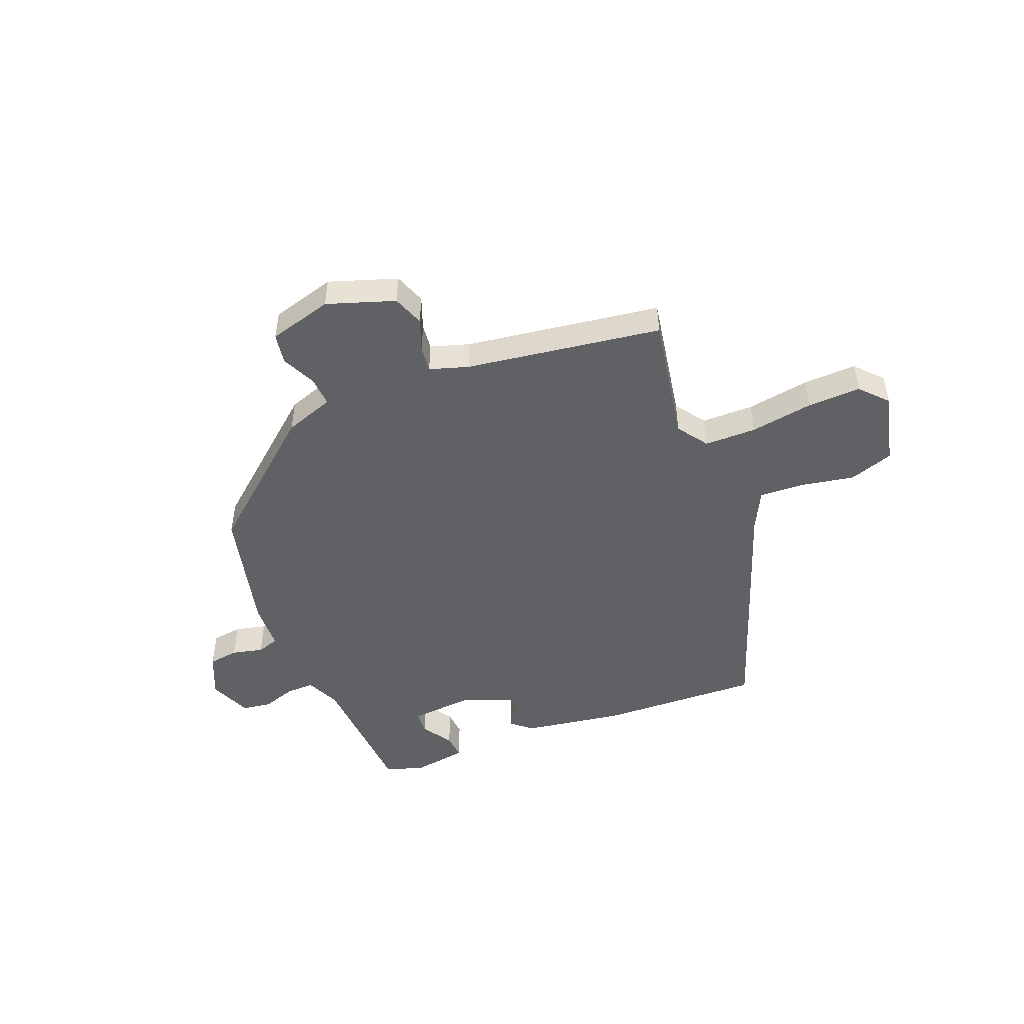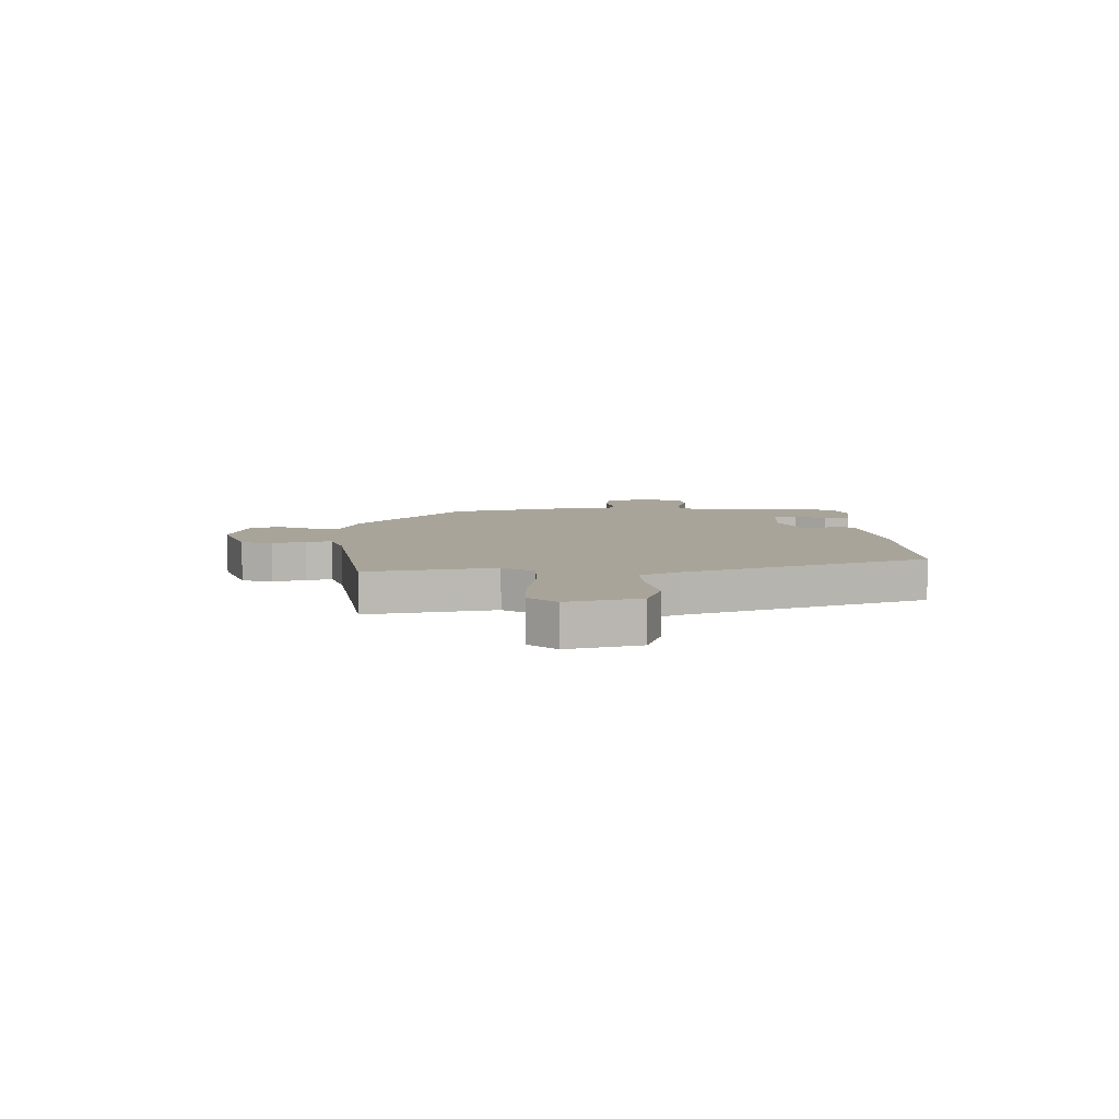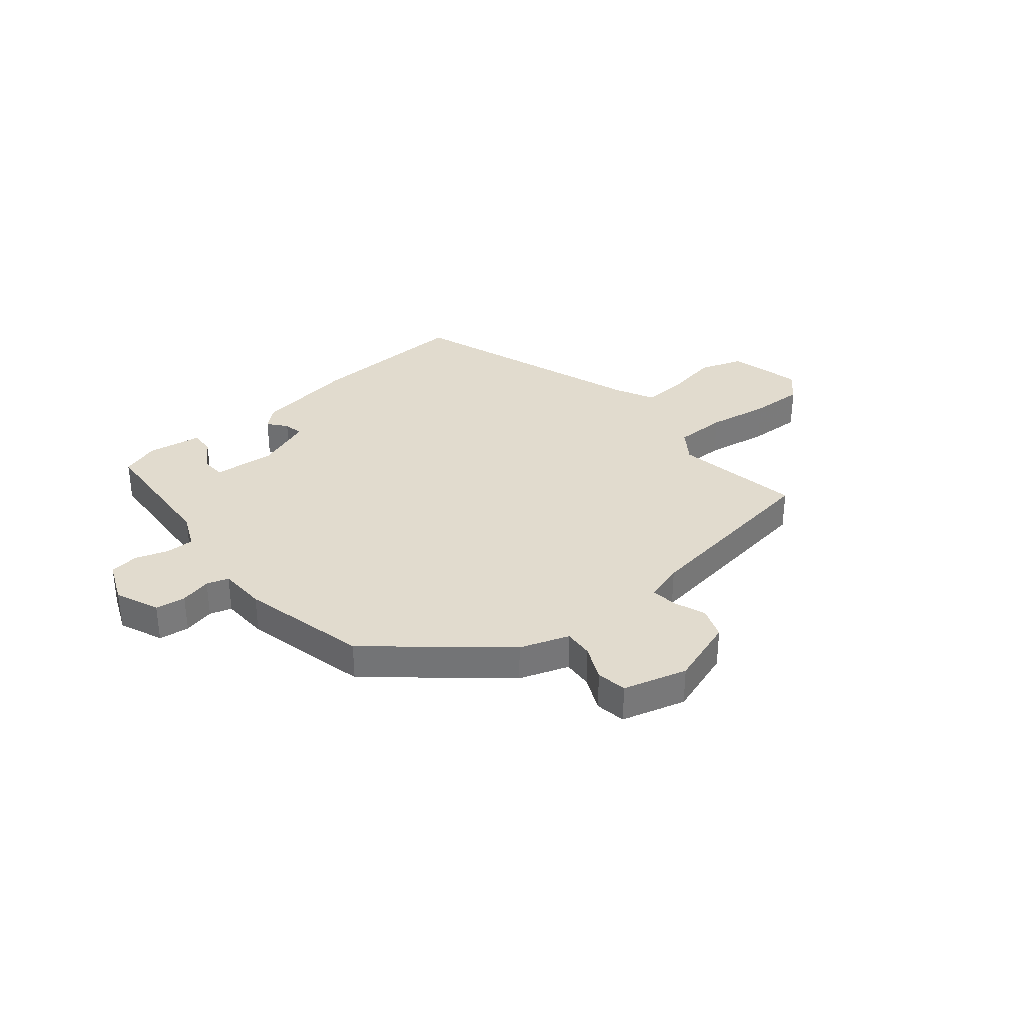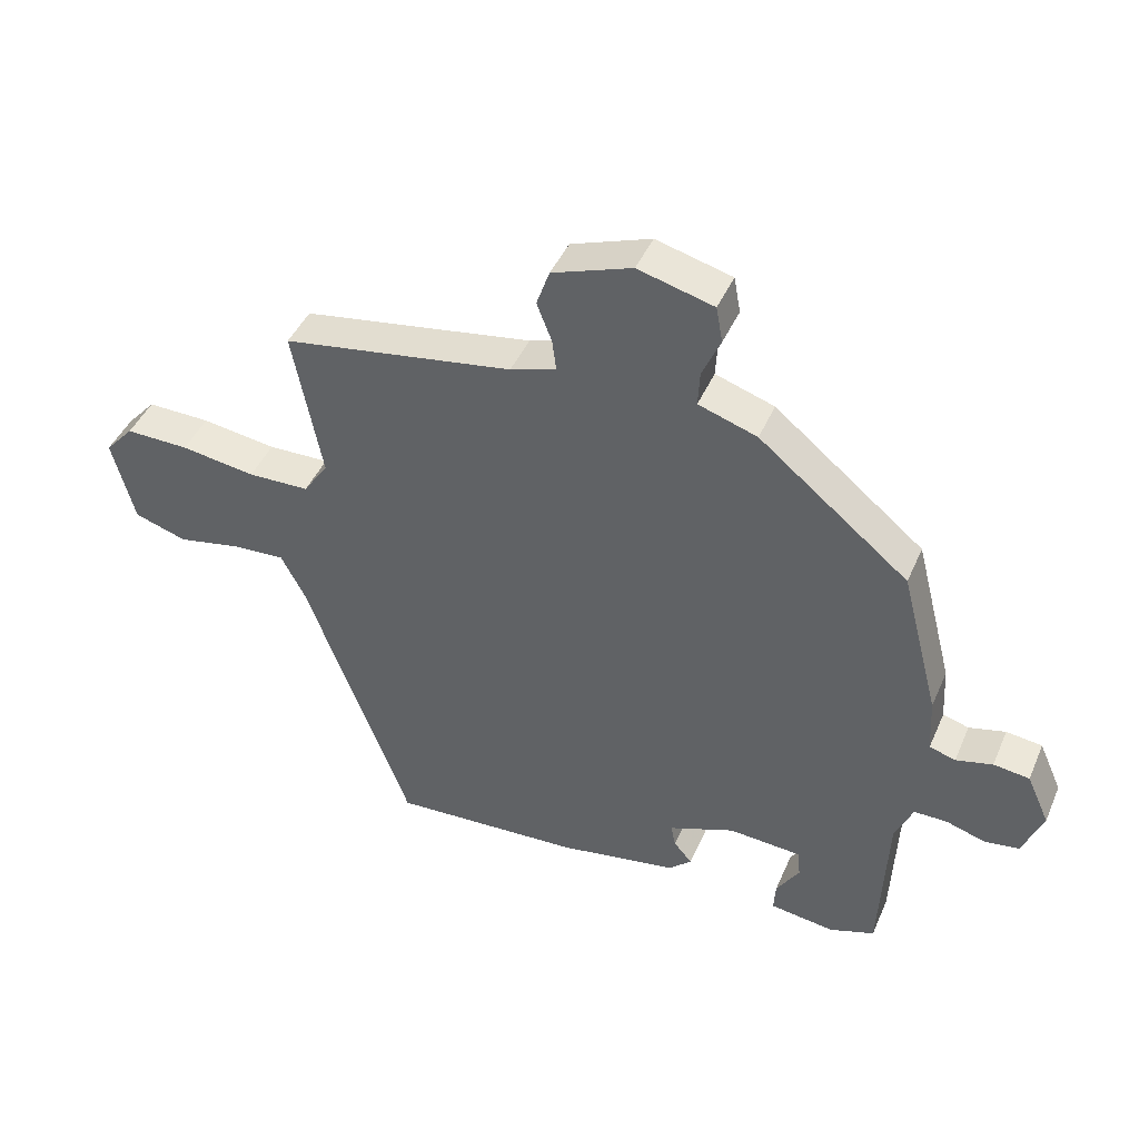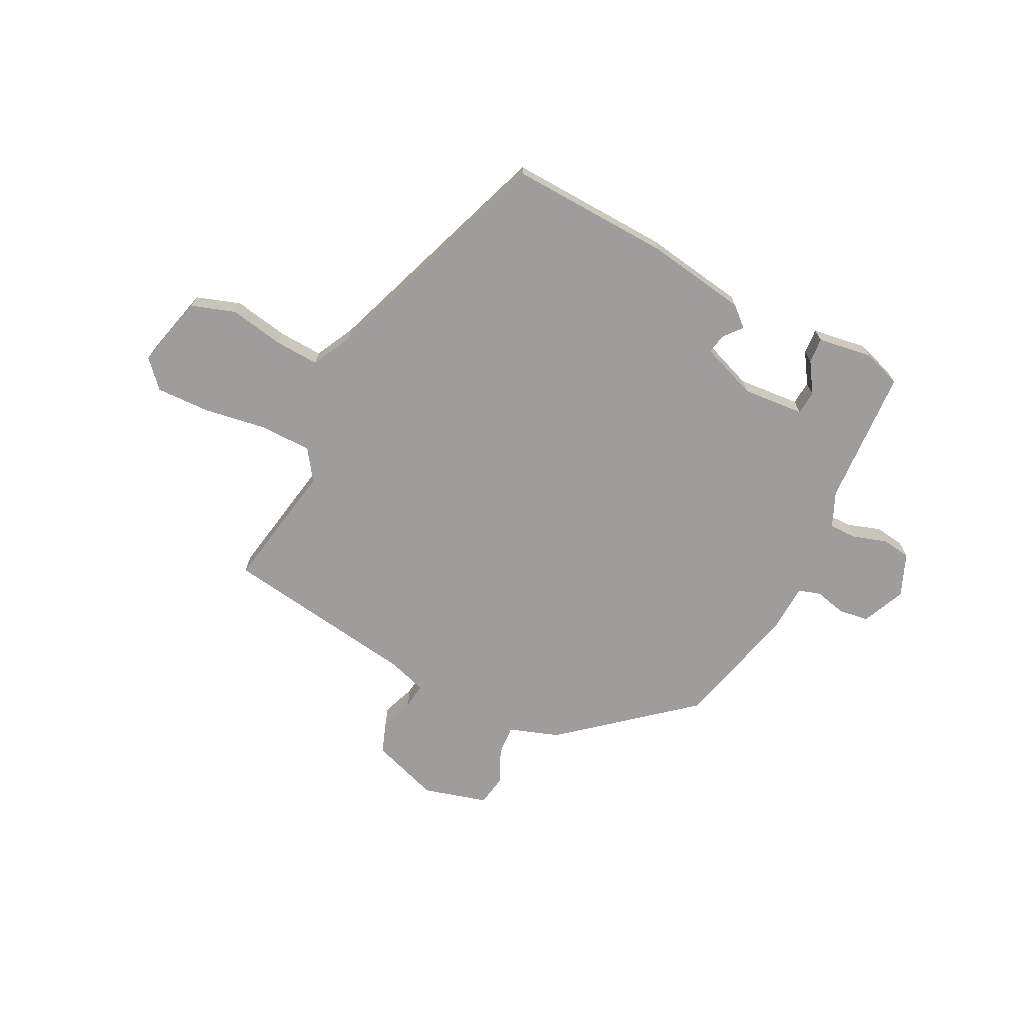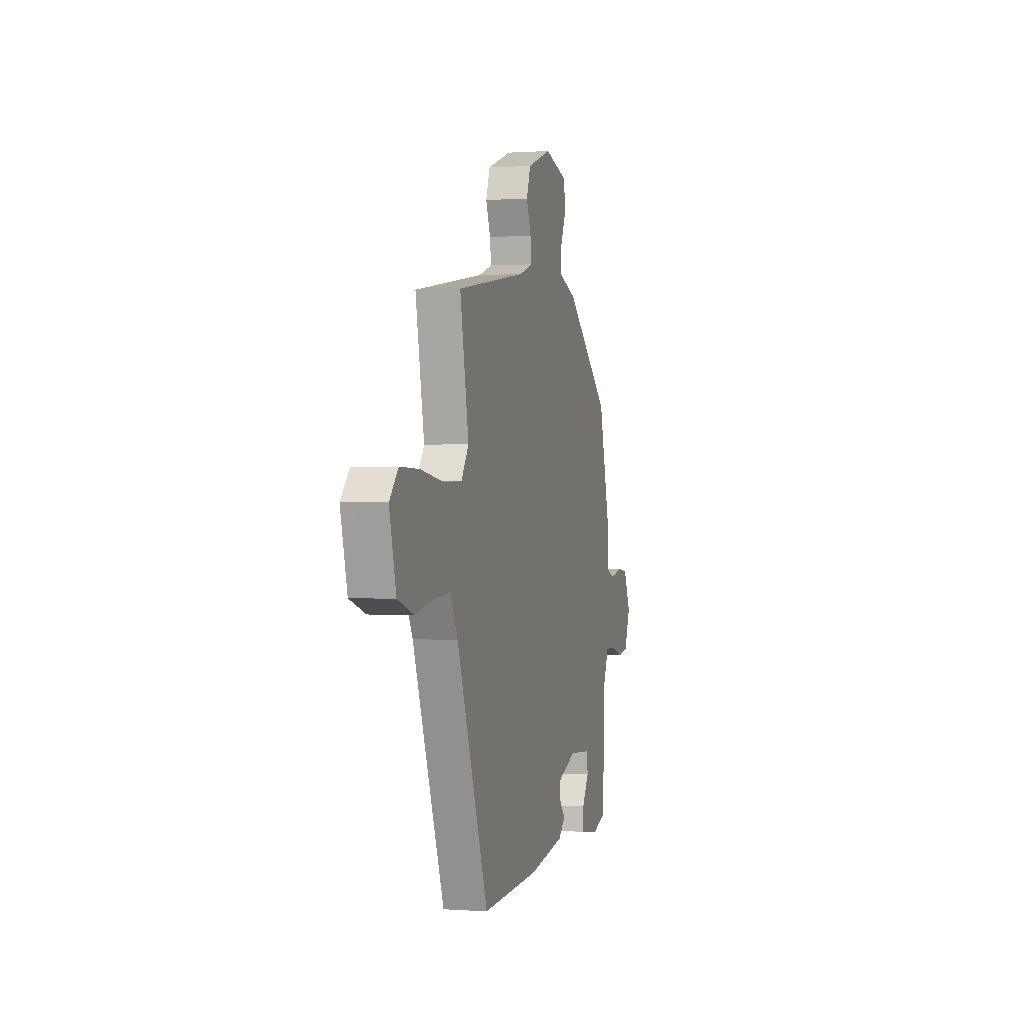
<metadata>
{"format":"obj","ext":"obj","renderer":"f3d","projection":"perspective","resolution":1024,"background":"white","views":[{"elev":-48.4,"azim":22.5,"up":"+Y"},{"elev":7.2,"azim":88.9,"up":"+Y"},{"elev":33.8,"azim":-38.7,"up":"+Y"},{"elev":43.7,"azim":-157.6,"up":"+Z"},{"elev":-70.4,"azim":153.8,"up":"+Y"},{"elev":0.2,"azim":105.0,"up":"+Z"}]}
</metadata>
<code>
v -0.449 0.07 0.325
v -0.22 0.07 0.513
v -0.13 0.07 0.543
v -0.133 0.07 0.597
v -0.161 0.07 0.66
v -0.151 0.07 0.715
v -0.035 0.07 0.746
v 0.087 0.07 0.703
v 0.107 0.07 0.646
v 0.084 0.07 0.587
v 0.078 0.07 0.54
v 0.148 0.07 0.517
v 0.501 0.07 0.461
v 0.457 0.07 0.23
v 0.495 0.07 0.174
v 0.589 0.07 0.172
v 0.703 0.07 0.189
v 0.8 0.07 0.191
v 0.844 0.07 0.142
v 0.81 0.07 0.011
v 0.73 0.07 -0.015
v 0.633 0.07 0.004
v 0.552 0.07 0.009
v 0.515 0.07 -0.062
v 0.355 0.07 -0.493
v 0.063 0.07 -0.478
v -0.119 0.07 -0.447
v -0.154 0.07 -0.415
v -0.126 0.07 -0.382
v -0.119 0.07 -0.347
v -0.22 0.07 -0.308
v -0.332 0.07 -0.316
v -0.336 0.07 -0.359
v -0.301 0.07 -0.414
v -0.298 0.07 -0.46
v -0.397 0.07 -0.474
v -0.466 0.07 -0.45
v -0.477 0.07 -0.201
v -0.504 0.07 -0.138
v -0.555 0.07 -0.138
v -0.615 0.07 -0.157
v -0.668 0.07 -0.149
v -0.699 0.07 -0.072
v -0.664 0.07 0.006
v -0.609 0.07 0.013
v -0.553 0.07 -0.001
v -0.513 0.07 0.011
v -0.508 0.07 0.097
v -0.449 0 0.325
v -0.22 0 0.513
v -0.13 0 0.543
v -0.133 0 0.597
v -0.161 0 0.66
v -0.151 0 0.715
v -0.035 0 0.746
v 0.087 0 0.703
v 0.107 0 0.646
v 0.084 0 0.587
v 0.078 0 0.54
v 0.148 0 0.517
v 0.501 0 0.461
v 0.457 0 0.23
v 0.495 0 0.174
v 0.589 0 0.172
v 0.703 0 0.189
v 0.8 0 0.191
v 0.844 0 0.142
v 0.81 0 0.011
v 0.73 0 -0.015
v 0.633 0 0.004
v 0.552 0 0.009
v 0.515 0 -0.062
v 0.355 0 -0.493
v 0.063 0 -0.478
v -0.119 0 -0.447
v -0.154 0 -0.415
v -0.126 0 -0.382
v -0.119 0 -0.347
v -0.22 0 -0.308
v -0.332 0 -0.316
v -0.336 0 -0.359
v -0.301 0 -0.414
v -0.298 0 -0.46
v -0.397 0 -0.474
v -0.466 0 -0.45
v -0.477 0 -0.201
v -0.504 0 -0.138
v -0.555 0 -0.138
v -0.615 0 -0.157
v -0.668 0 -0.149
v -0.699 0 -0.072
v -0.664 0 0.006
v -0.609 0 0.013
v -0.553 0 -0.001
v -0.513 0 0.011
v -0.508 0 0.097
f 1 2 3
f 48 1 3
f 47 48 3
f 44 45 46
f 43 44 46
f 42 43 46
f 41 42 46
f 40 41 46
f 39 40 46 47
f 38 39 47 3
f 36 37 38
f 35 36 38
f 34 35 38
f 33 34 38
f 32 33 38
f 31 32 38 3
f 27 28 29
f 26 27 29
f 25 26 29
f 24 25 29
f 23 24 29 30
f 20 21 22
f 19 20 22
f 18 19 22
f 17 18 22
f 16 17 22
f 15 16 22 23
f 30 31 3
f 23 30 3
f 15 23 3
f 14 15 3
f 8 9 10
f 7 8 10
f 6 7 10
f 5 6 10
f 4 5 10
f 4 10 11
f 3 4 11 12
f 3 12 13 14
f 51 50 49
f 51 49 96
f 51 96 95
f 94 93 92
f 94 92 91
f 94 91 90
f 94 90 89
f 94 89 88
f 95 94 88 87
f 51 95 87 86
f 86 85 84
f 86 84 83
f 86 83 82
f 86 82 81
f 86 81 80
f 51 86 80 79
f 77 76 75
f 77 75 74
f 77 74 73
f 77 73 72
f 78 77 72 71
f 70 69 68
f 70 68 67
f 70 67 66
f 70 66 65
f 70 65 64
f 71 70 64 63
f 51 79 78
f 51 78 71
f 51 71 63
f 51 63 62
f 58 57 56
f 58 56 55
f 58 55 54
f 58 54 53
f 58 53 52
f 59 58 52
f 60 59 52 51
f 62 61 60 51
f 1 49 50 2
f 2 50 51 3
f 3 51 52 4
f 4 52 53 5
f 5 53 54 6
f 6 54 55 7
f 7 55 56 8
f 8 56 57 9
f 9 57 58 10
f 10 58 59 11
f 11 59 60 12
f 12 60 61 13
f 13 61 62 14
f 14 62 63 15
f 15 63 64 16
f 16 64 65 17
f 17 65 66 18
f 18 66 67 19
f 19 67 68 20
f 20 68 69 21
f 21 69 70 22
f 22 70 71 23
f 23 71 72 24
f 24 72 73 25
f 25 73 74 26
f 26 74 75 27
f 27 75 76 28
f 28 76 77 29
f 29 77 78 30
f 30 78 79 31
f 31 79 80 32
f 32 80 81 33
f 33 81 82 34
f 34 82 83 35
f 35 83 84 36
f 36 84 85 37
f 37 85 86 38
f 38 86 87 39
f 39 87 88 40
f 40 88 89 41
f 41 89 90 42
f 42 90 91 43
f 43 91 92 44
f 44 92 93 45
f 45 93 94 46
f 46 94 95 47
f 47 95 96 48
f 48 96 49 1

</code>
